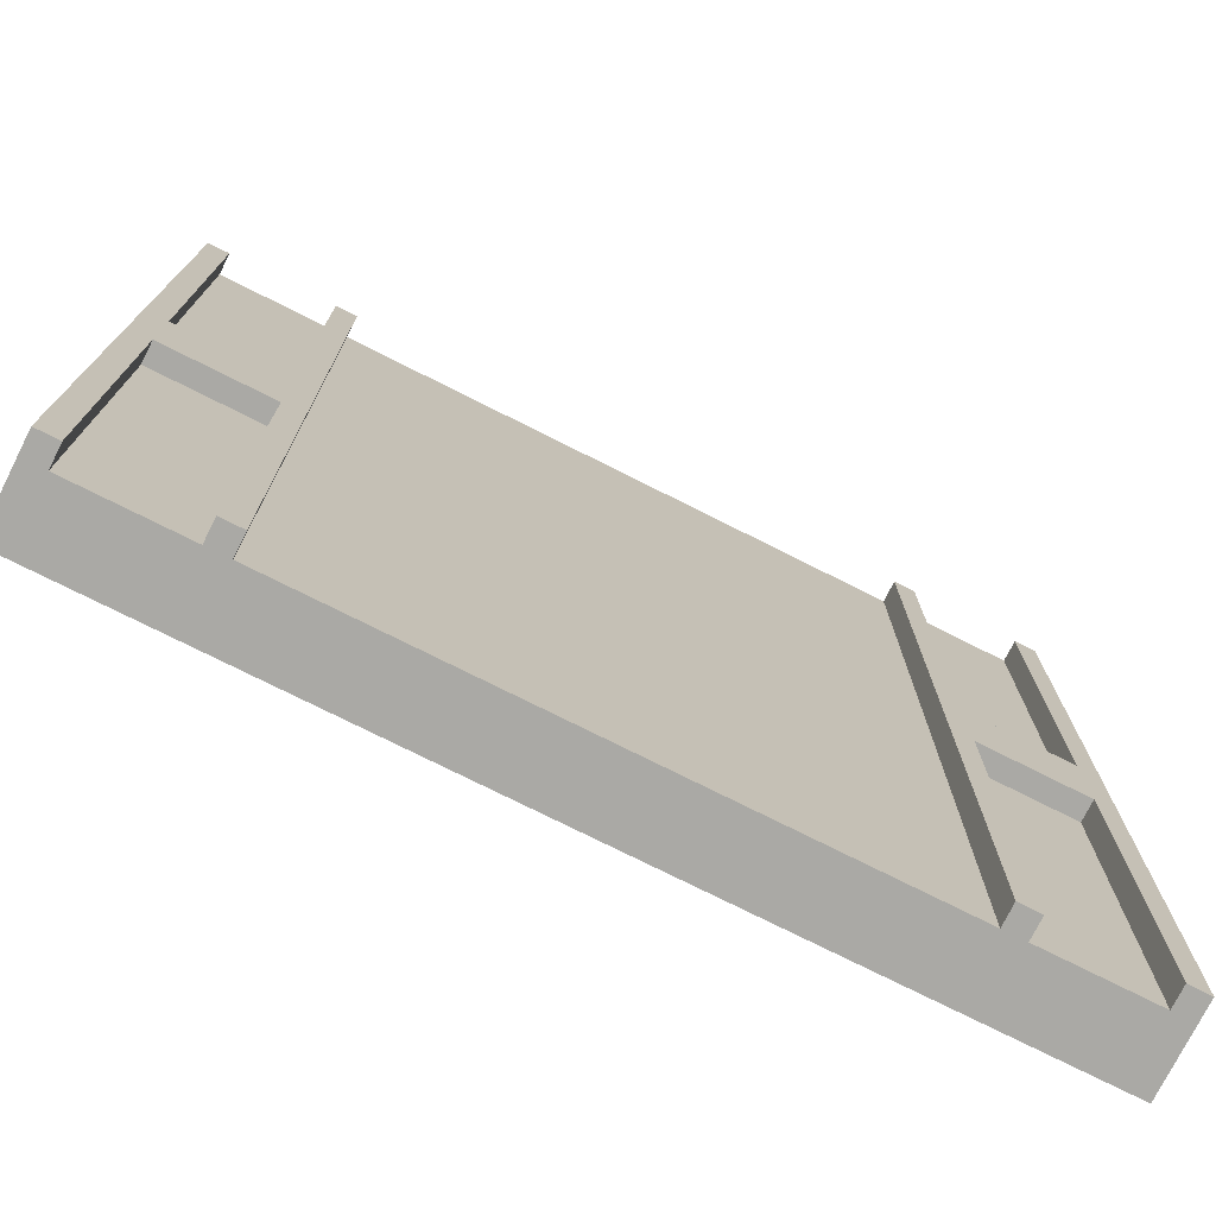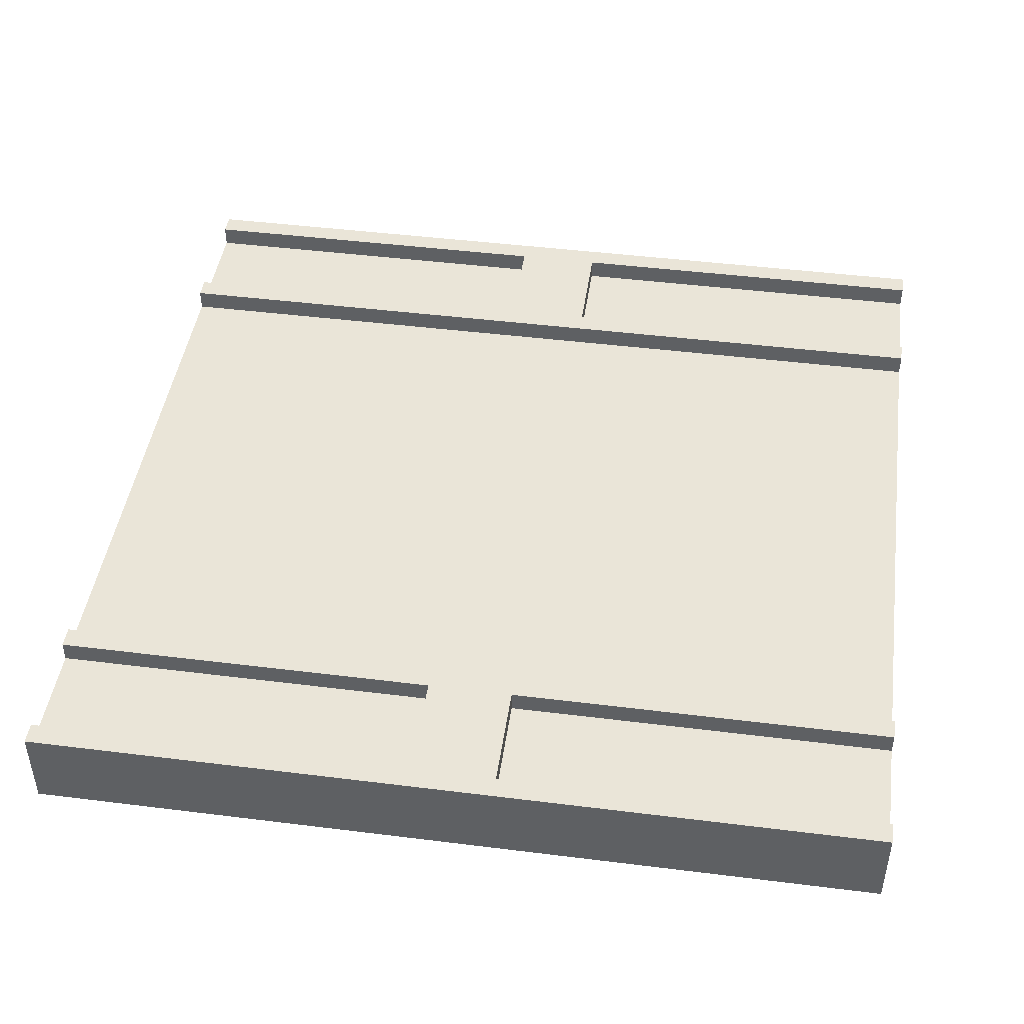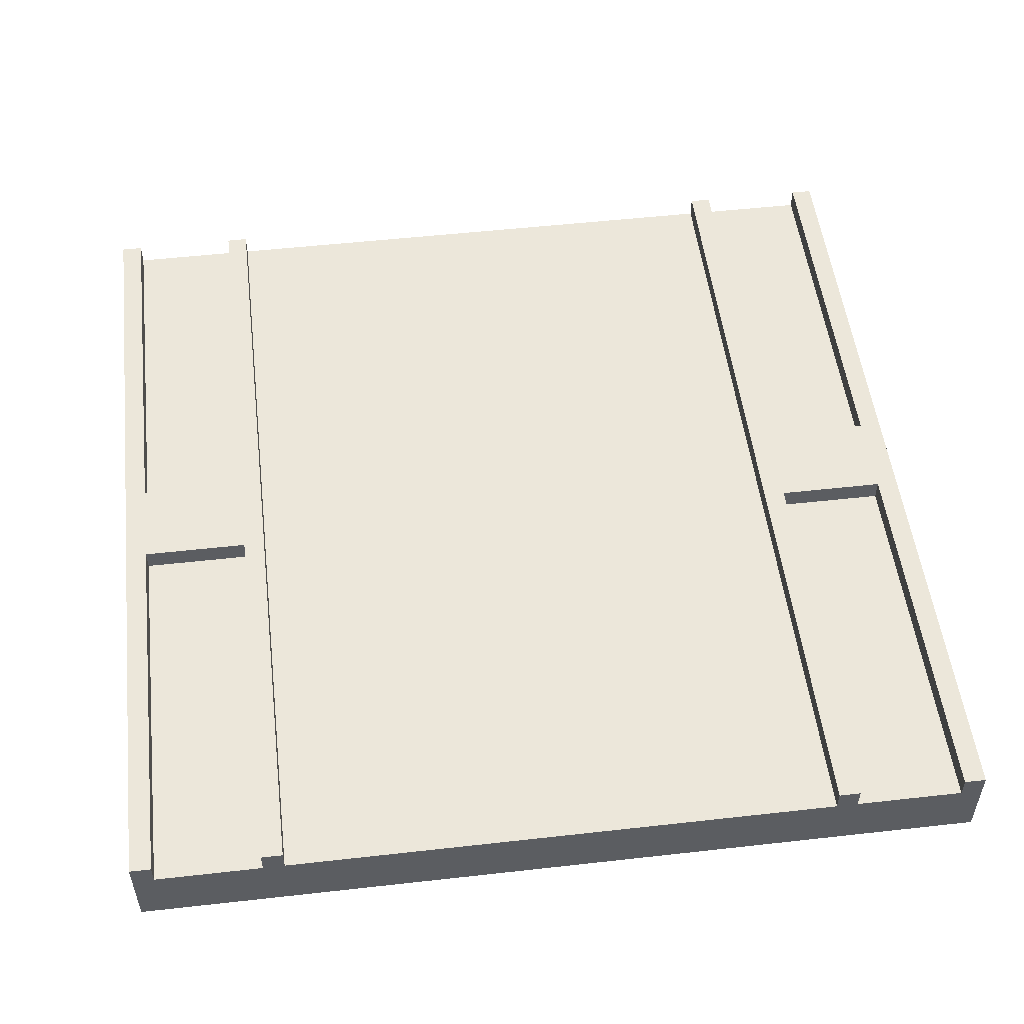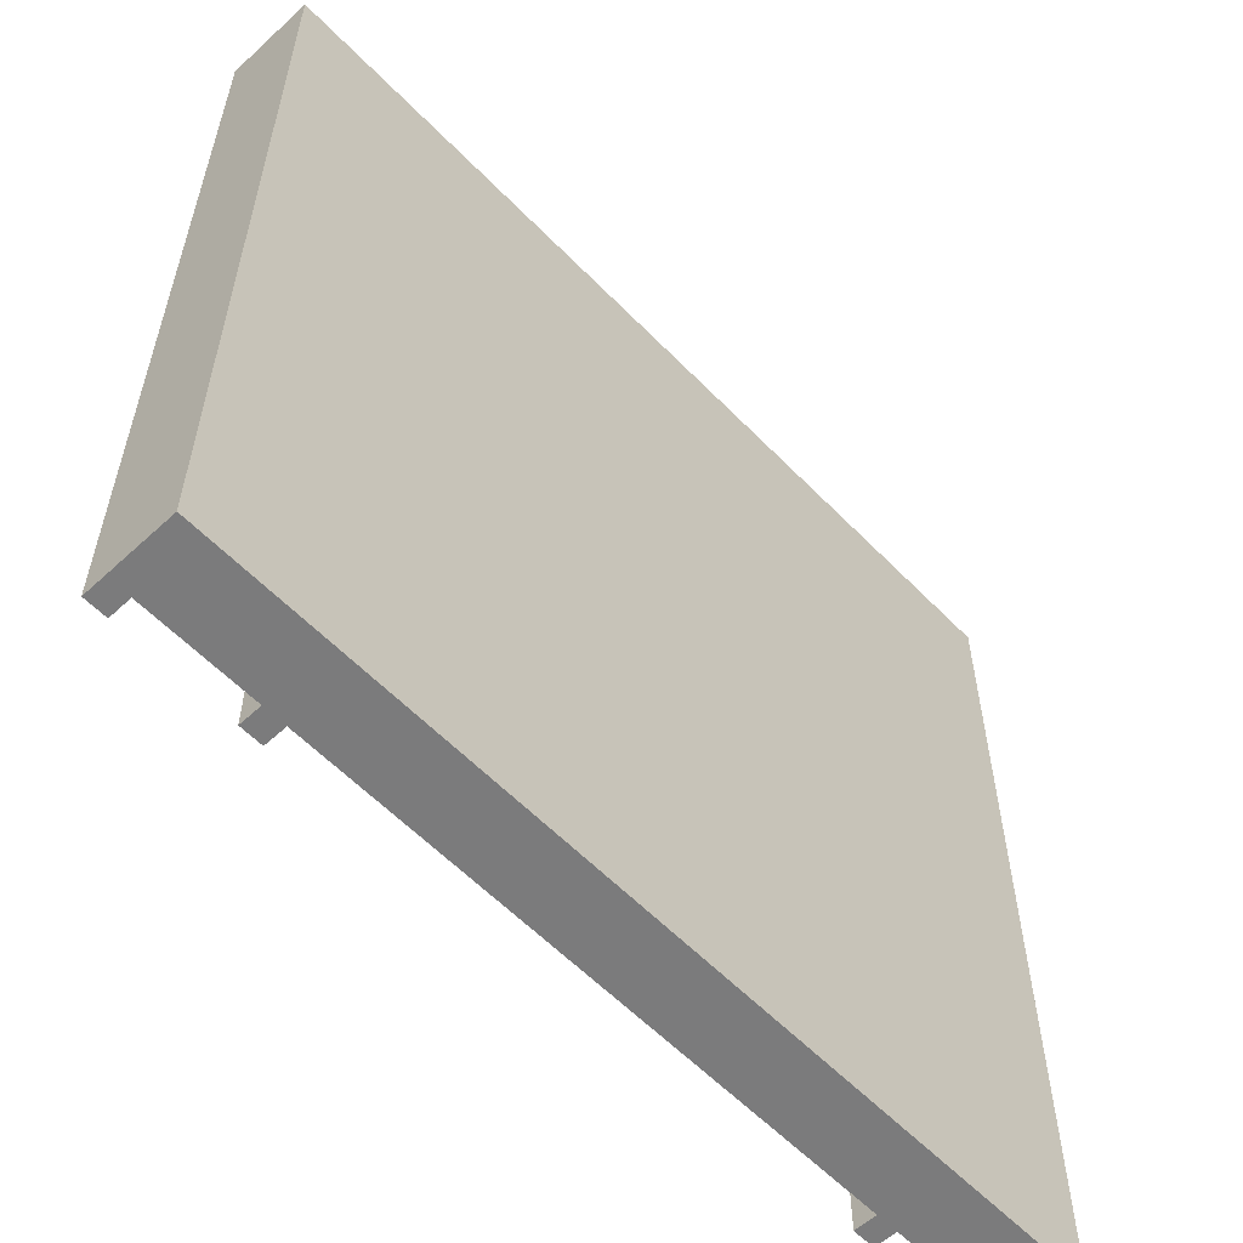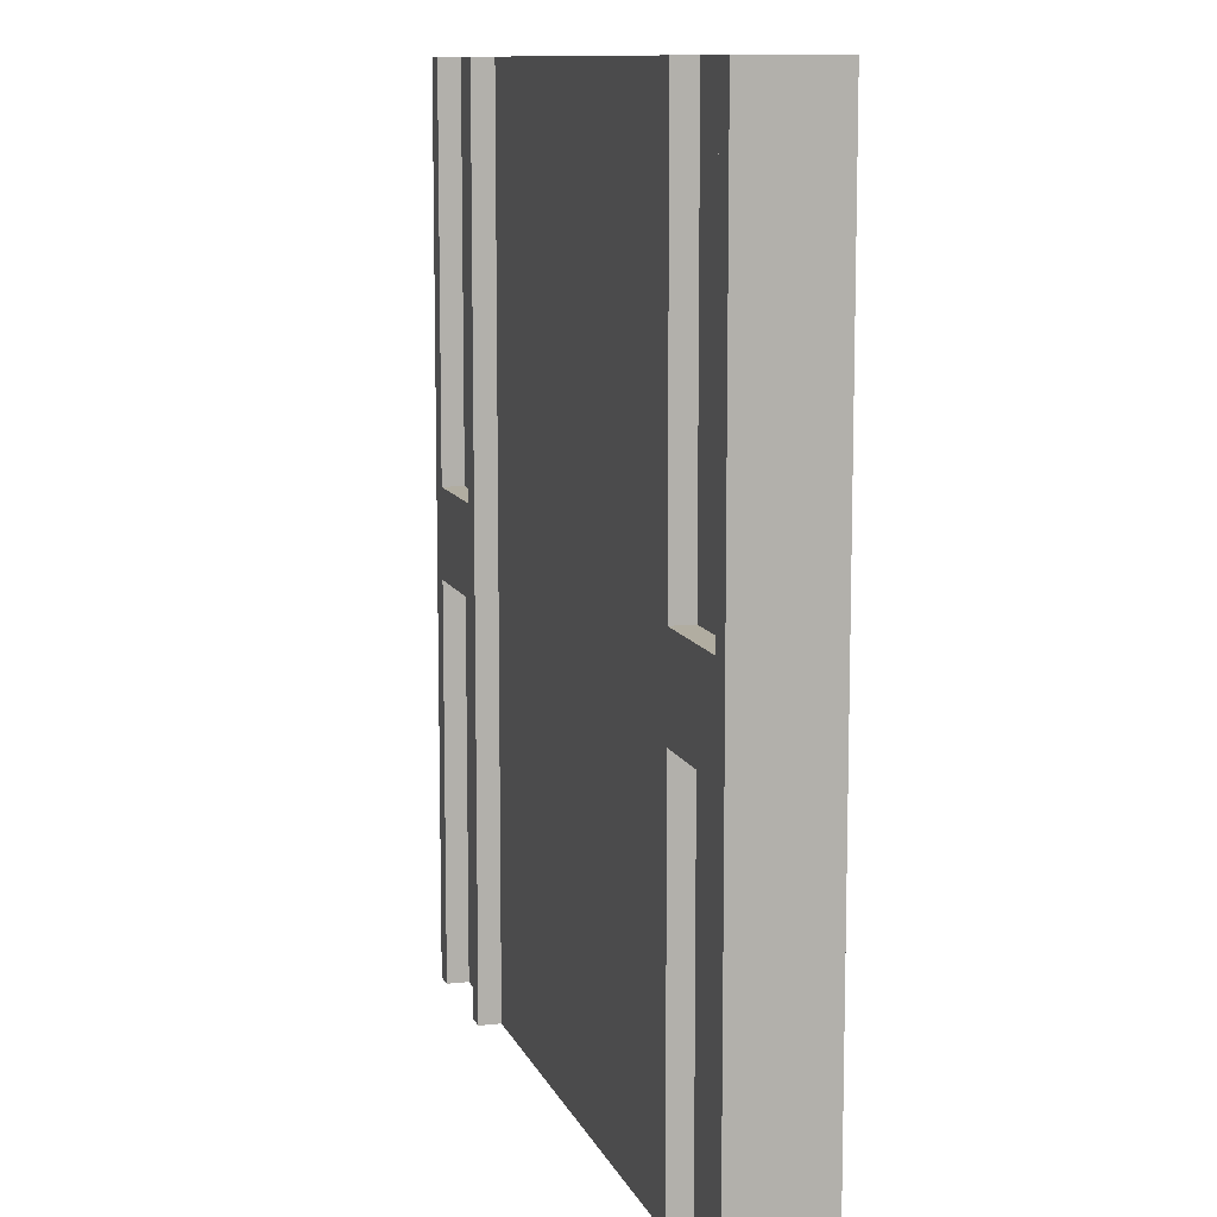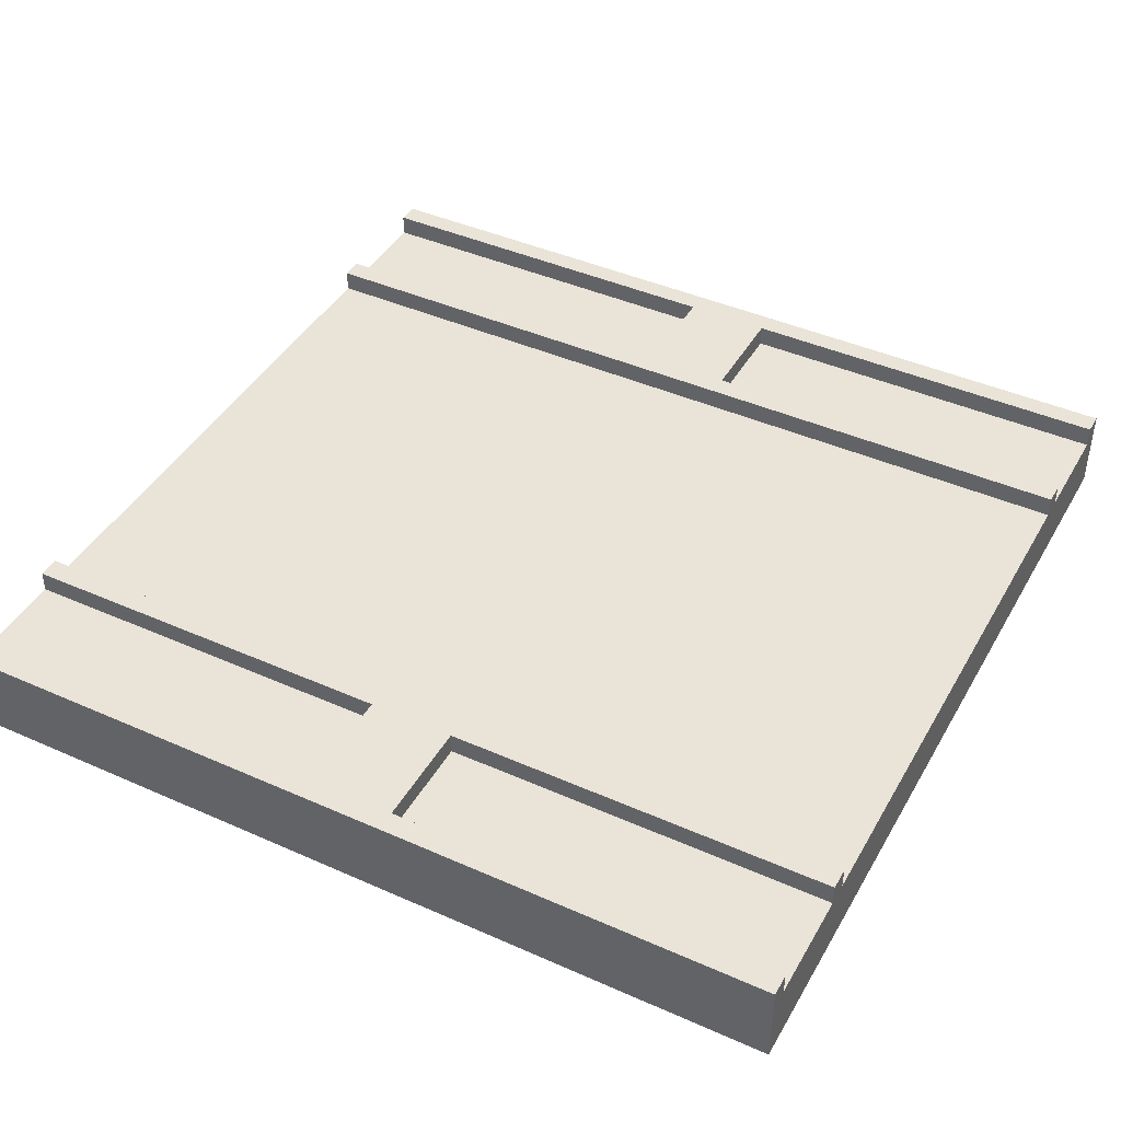
<metadata>
{"format":"obj","ext":"obj","renderer":"f3d","projection":"perspective","resolution":1024,"background":"white","views":[{"elev":-75.3,"azim":153.3,"up":"+Z"},{"elev":45.4,"azim":-81.8,"up":"+Y"},{"elev":52.3,"azim":173.1,"up":"+Y"},{"elev":-58.4,"azim":-46.5,"up":"+Z"},{"elev":10.4,"azim":-105.8,"up":"+Z"},{"elev":42.9,"azim":117.8,"up":"+Y"}]}
</metadata>
<code>
o
v -2 0 2
v -2 0 -2
v -2 0.4 2
v -2 0.4 -2
v -1.4 0.3 2
v -1.4 0.3 0.2
v -1.4 0.3 -0.2
v -1.4 0.3 -2
v -1.4 0.4 2
v -1.4 0.4 0.2
v -1.4 0.4 -0.2
v -1.4 0.4 -2
v 1.3 0.3 2
v 1.3 0.3 -2
v 1.3 0.4 2
v 1.3 0.4 -2
v 1.9 0.3 2
v 1.9 0.3 0.2
v 1.9 0.3 -0.2
v 1.9 0.3 -2
v 1.9 0.4 2
v 1.9 0.4 0.2
v 1.9 0.4 -0.2
v 1.9 0.4 -2
v -1.9 0.3 2
v -1.9 0.3 0.2
v -1.9 0.3 -0.2
v -1.9 0.3 -2
v -1.9 0.4 2
v -1.9 0.4 0.2
v -1.9 0.4 -0.2
v -1.9 0.4 -2
v -1.3 0.3 2
v -1.3 0.3 -2
v -1.3 0.4 2
v -1.3 0.4 -2
v 1.4 0.3 2
v 1.4 0.3 0.2
v 1.4 0.3 -0.2
v 1.4 0.3 -2
v 1.4 0.4 2
v 1.4 0.4 0.2
v 1.4 0.4 -0.2
v 1.4 0.4 -2
v 2 0 2
v 2 0 -2
v 2 0.4 2
v 2 0.4 -2
v -2 0 2
v -2 0.4 2
v -1.9 0.1 2
v -1.9 0.3 2
v -1.9 0.4 2
v -1.4 0.1 2
v -1.4 0.3 2
v -1.4 0.4 2
v -1.3 0 2
v -1.3 0.3 2
v -1.3 0.4 2
v 1.3 0 2
v 1.3 0.3 2
v 1.3 0.4 2
v 1.4 0.1 2
v 1.4 0.3 2
v 1.4 0.4 2
v 1.9 0.1 2
v 1.9 0.3 2
v 1.9 0.4 2
v 2 0 2
v 2 0.4 2
v -1.9 0.3 0.2
v -1.9 0.4 0.2
v -1.4 0.3 0.2
v -1.4 0.4 0.2
v 1.4 0.3 0.2
v 1.4 0.4 0.2
v 1.9 0.3 0.2
v 1.9 0.4 0.2
v -1.9 0.3 -0.2
v -1.9 0.4 -0.2
v -1.4 0.3 -0.2
v -1.4 0.4 -0.2
v 1.4 0.3 -0.2
v 1.4 0.4 -0.2
v 1.9 0.3 -0.2
v 1.9 0.4 -0.2
v -2 0 -2
v -2 0.4 -2
v -1.9 0.1 -2
v -1.9 0.3 -2
v -1.9 0.4 -2
v -1.4 0.1 -2
v -1.4 0.3 -2
v -1.4 0.4 -2
v -1.3 0 -2
v -1.3 0.3 -2
v -1.3 0.4 -2
v 1.3 0 -2
v 1.3 0.3 -2
v 1.3 0.4 -2
v 1.4 0.1 -2
v 1.4 0.3 -2
v 1.4 0.4 -2
v 1.9 0.1 -2
v 1.9 0.3 -2
v 1.9 0.4 -2
v 2 0 -2
v 2 0.4 -2
v -2 0 2
v -1.3 0 2
v 1.3 0 2
v 2 0 2
v -2 0 -2
v -1.3 0 -2
v 1.3 0 -2
v 2 0 -2
v -1.9 0.3 2
v -1.4 0.3 2
v -1.3 0.3 2
v 1.3 0.3 2
v 1.4 0.3 2
v 1.9 0.3 2
v -1.1 0.3 1.9
v -1 0.3 1.9
v 1 0.3 1.9
v 1.1 0.3 1.9
v -1.1 0.3 1.7
v -1 0.3 1.7
v 1 0.3 1.7
v 1.1 0.3 1.7
v -1.1 0.3 1.5
v -1 0.3 1.5
v 1 0.3 1.5
v 1.1 0.3 1.5
v -1.1 0.3 1.3
v -1 0.3 1.3
v 1 0.3 1.3
v 1.1 0.3 1.3
v -1.1 0.3 1.1
v -1 0.3 1.1
v 1 0.3 1.1
v 1.1 0.3 1.1
v -1.1 0.3 0.9
v -1 0.3 0.9
v 1 0.3 0.9
v 1.1 0.3 0.9
v -1.1 0.3 0.7
v -1 0.3 0.7
v 1 0.3 0.7
v 1.1 0.3 0.7
v -1.1 0.3 0.5
v -1 0.3 0.5
v 1 0.3 0.5
v 1.1 0.3 0.5
v -1.1 0.3 0.3
v -1 0.3 0.3
v 1 0.3 0.3
v 1.1 0.3 0.3
v -1.9 0.3 0.2
v -1.4 0.3 0.2
v 1.4 0.3 0.2
v 1.9 0.3 0.2
v -1.1 0.3 0.1
v -1 0.3 0.1
v 1 0.3 0.1
v 1.1 0.3 0.1
v -1.1 0.3 -0.1
v -1 0.3 -0.1
v 1 0.3 -0.1
v 1.1 0.3 -0.1
v -1.9 0.3 -0.2
v -1.4 0.3 -0.2
v 1.4 0.3 -0.2
v 1.9 0.3 -0.2
v -1.1 0.3 -0.3
v -1 0.3 -0.3
v 1 0.3 -0.3
v 1.1 0.3 -0.3
v -1.1 0.3 -0.5
v -1 0.3 -0.5
v 1 0.3 -0.5
v 1.1 0.3 -0.5
v -1.1 0.3 -0.7
v -1 0.3 -0.7
v 1 0.3 -0.7
v 1.1 0.3 -0.7
v -1.1 0.3 -0.9
v -1 0.3 -0.9
v 1 0.3 -0.9
v 1.1 0.3 -0.9
v -1.1 0.3 -1.1
v -1 0.3 -1.1
v 1 0.3 -1.1
v 1.1 0.3 -1.1
v -1.1 0.3 -1.3
v -1 0.3 -1.3
v 1 0.3 -1.3
v 1.1 0.3 -1.3
v -1.1 0.3 -1.5
v -1 0.3 -1.5
v 1 0.3 -1.5
v 1.1 0.3 -1.5
v -1.1 0.3 -1.7
v -1 0.3 -1.7
v 1 0.3 -1.7
v 1.1 0.3 -1.7
v -1.1 0.3 -1.9
v -1 0.3 -1.9
v 1 0.3 -1.9
v 1.1 0.3 -1.9
v -1.9 0.3 -2
v -1.4 0.3 -2
v -1.3 0.3 -2
v 1.3 0.3 -2
v 1.4 0.3 -2
v 1.9 0.3 -2
v -2 0.4 2
v -1.9 0.4 2
v -1.4 0.4 2
v -1.3 0.4 2
v 1.3 0.4 2
v 1.4 0.4 2
v 1.9 0.4 2
v 2 0.4 2
v -1.9 0.4 0.2
v -1.4 0.4 0.2
v 1.4 0.4 0.2
v 1.9 0.4 0.2
v -1.9 0.4 -0.2
v -1.4 0.4 -0.2
v 1.4 0.4 -0.2
v 1.9 0.4 -0.2
v -2 0.4 -2
v -1.9 0.4 -2
v -1.4 0.4 -2
v -1.3 0.4 -2
v 1.3 0.4 -2
v 1.4 0.4 -2
v 1.9 0.4 -2
v 2 0.4 -2
f 3 2 1
f 4 2 3
f 9 6 5
f 10 6 9
f 11 8 7
f 12 8 11
f 15 14 13
f 16 14 15
f 21 18 17
f 22 18 21
f 23 20 19
f 24 20 23
f 25 26 29
f 29 26 30
f 27 28 31
f 31 28 32
f 33 34 35
f 35 34 36
f 37 38 41
f 41 38 42
f 39 40 43
f 43 40 44
f 45 46 47
f 47 46 48
f 51 50 49
f 52 50 51
f 53 50 52
f 54 51 49
f 54 52 51
f 55 52 54
f 57 54 49
f 57 56 55
f 57 55 54
f 58 56 57
f 59 56 58
f 60 58 57
f 61 58 60
f 63 61 60
f 63 62 61
f 64 62 63
f 65 62 64
f 66 63 60
f 66 64 63
f 67 64 66
f 69 66 60
f 69 68 67
f 69 67 66
f 70 68 69
f 73 72 71
f 74 72 73
f 77 76 75
f 78 76 77
f 79 80 81
f 81 80 82
f 83 84 85
f 85 84 86
f 87 88 89
f 89 88 90
f 90 88 91
f 87 89 92
f 89 90 92
f 92 90 93
f 87 92 95
f 93 94 95
f 92 93 95
f 95 94 96
f 96 94 97
f 95 96 98
f 98 96 99
f 98 99 101
f 99 100 101
f 101 100 102
f 102 100 103
f 98 101 104
f 101 102 104
f 104 102 105
f 98 104 107
f 105 106 107
f 104 105 107
f 107 106 108
f 113 110 109
f 114 111 110
f 114 110 113
f 115 112 111
f 115 111 114
f 116 112 115
f 119 120 123
f 123 120 124
f 124 120 125
f 125 120 126
f 119 123 127
f 123 124 127
f 124 125 128
f 127 124 128
f 125 126 129
f 128 125 129
f 126 120 130
f 129 126 130
f 128 129 131
f 127 128 131
f 129 130 131
f 119 127 131
f 131 130 132
f 132 130 133
f 130 120 134
f 133 130 134
f 119 131 135
f 131 132 135
f 132 133 136
f 135 132 136
f 133 134 137
f 136 133 137
f 134 120 138
f 137 134 138
f 119 135 139
f 136 137 139
f 137 138 139
f 135 136 139
f 139 138 140
f 140 138 141
f 138 120 142
f 141 138 142
f 119 139 143
f 139 140 143
f 140 141 144
f 143 140 144
f 141 142 145
f 144 141 145
f 142 120 146
f 145 142 146
f 119 143 147
f 144 145 147
f 145 146 147
f 143 144 147
f 147 146 148
f 148 146 149
f 146 120 150
f 149 146 150
f 119 147 151
f 147 148 151
f 148 149 152
f 151 148 152
f 149 150 153
f 152 149 153
f 150 120 154
f 153 150 154
f 119 151 155
f 152 153 155
f 153 154 155
f 151 152 155
f 155 154 156
f 156 154 157
f 154 120 158
f 157 154 158
f 117 118 159
f 159 118 160
f 121 122 161
f 161 122 162
f 119 155 163
f 155 156 163
f 156 157 164
f 163 156 164
f 157 158 165
f 164 157 165
f 158 120 166
f 165 158 166
f 164 165 167
f 119 163 167
f 165 166 167
f 163 164 167
f 167 166 168
f 168 166 169
f 166 120 170
f 169 166 170
f 119 167 175
f 167 168 175
f 168 169 176
f 175 168 176
f 169 170 177
f 176 169 177
f 170 120 178
f 177 170 178
f 119 175 179
f 175 176 179
f 177 178 179
f 176 177 179
f 179 178 180
f 180 178 181
f 178 120 182
f 181 178 182
f 119 179 183
f 179 180 183
f 180 181 184
f 183 180 184
f 181 182 185
f 184 181 185
f 182 120 186
f 185 182 186
f 119 183 187
f 184 185 187
f 185 186 187
f 183 184 187
f 187 186 188
f 188 186 189
f 186 120 190
f 189 186 190
f 119 187 191
f 187 188 191
f 188 189 192
f 191 188 192
f 189 190 193
f 192 189 193
f 190 120 194
f 193 190 194
f 119 191 195
f 192 193 195
f 193 194 195
f 191 192 195
f 195 194 196
f 196 194 197
f 194 120 198
f 197 194 198
f 119 195 199
f 195 196 199
f 196 197 200
f 199 196 200
f 197 198 201
f 200 197 201
f 198 120 202
f 201 198 202
f 119 199 203
f 200 201 203
f 201 202 203
f 199 200 203
f 203 202 204
f 204 202 205
f 202 120 206
f 205 202 206
f 119 203 207
f 203 204 207
f 204 205 208
f 207 204 208
f 205 206 209
f 208 205 209
f 206 120 210
f 209 206 210
f 171 172 211
f 211 172 212
f 119 207 213
f 208 209 213
f 207 208 213
f 209 210 213
f 210 120 214
f 213 210 214
f 173 174 215
f 215 174 216
f 217 218 225
f 219 220 226
f 221 222 227
f 223 224 228
f 217 225 229
f 225 226 229
f 226 220 230
f 229 226 230
f 221 227 231
f 227 228 231
f 228 224 232
f 231 228 232
f 217 229 233
f 233 229 234
f 230 220 235
f 235 220 236
f 221 231 237
f 237 231 238
f 232 224 239
f 239 224 240

</code>
